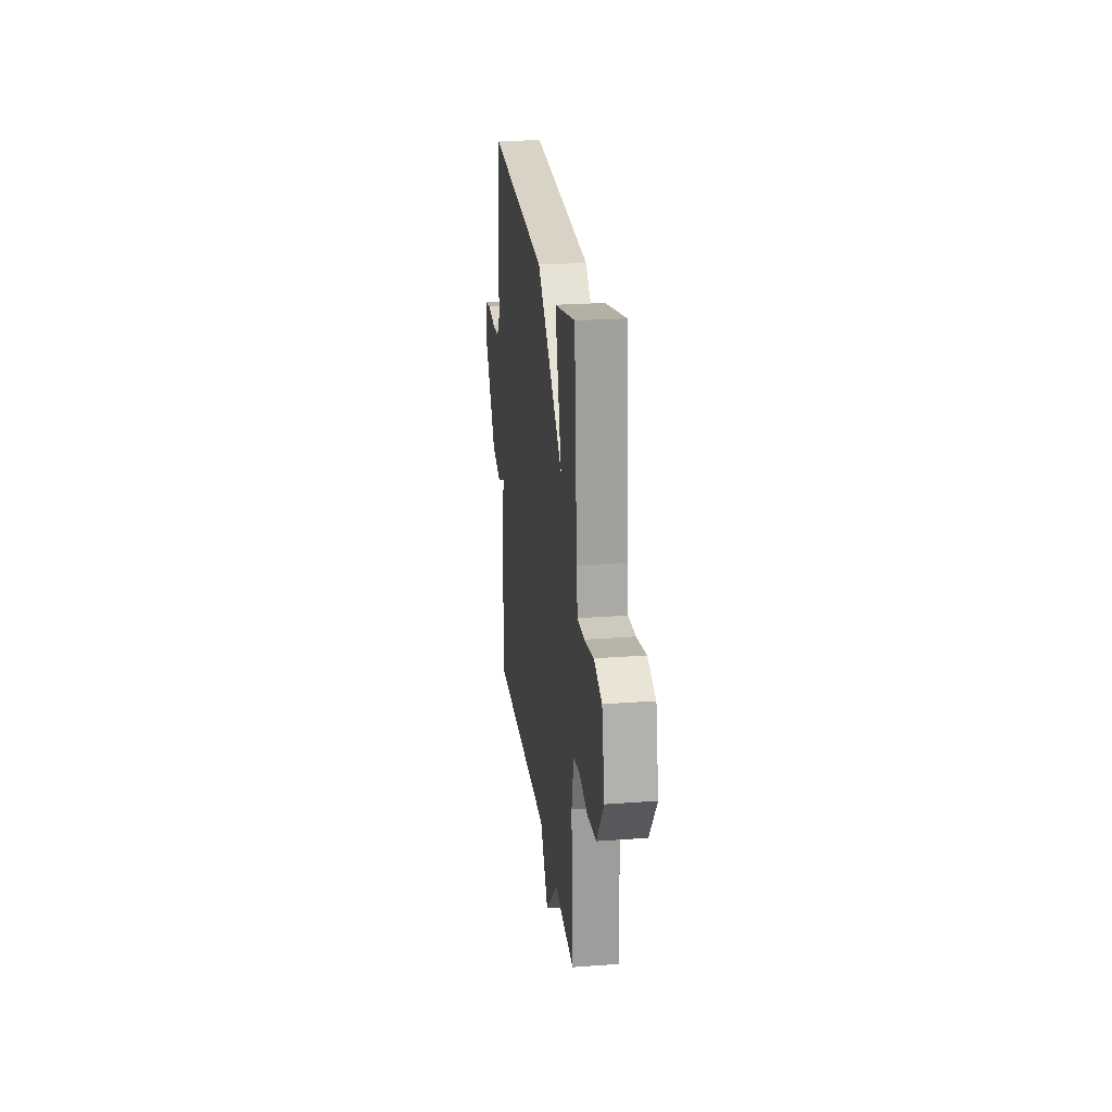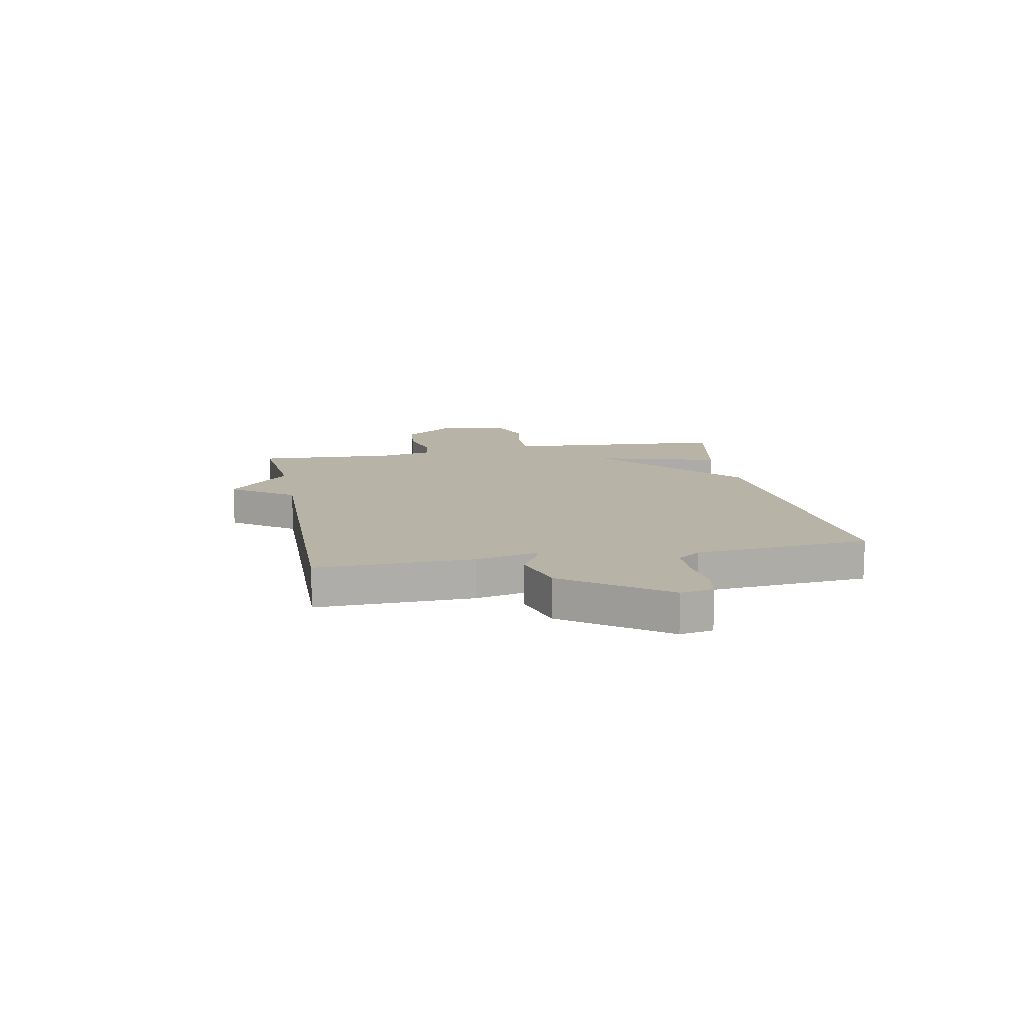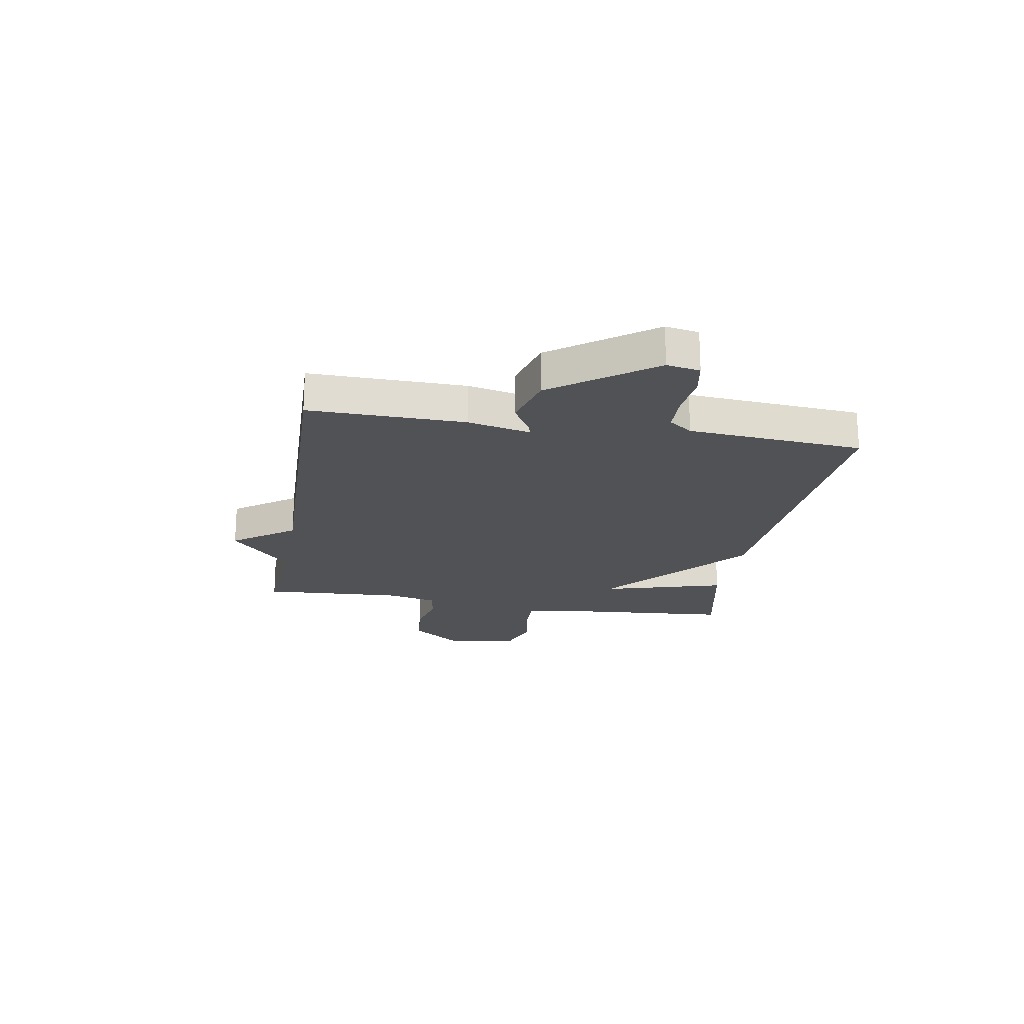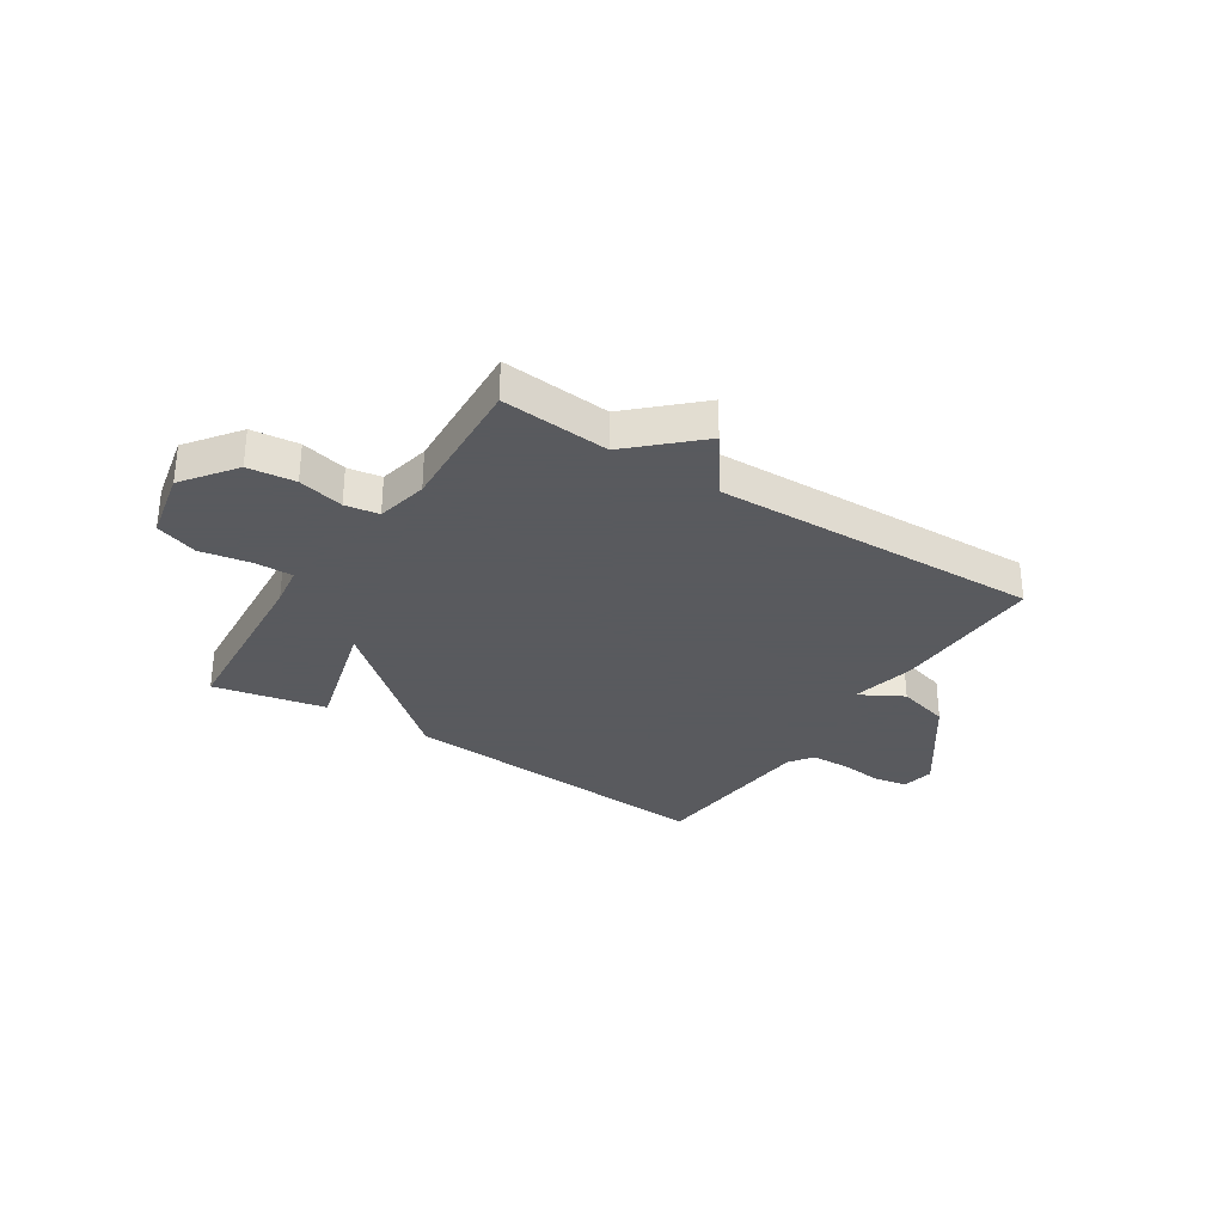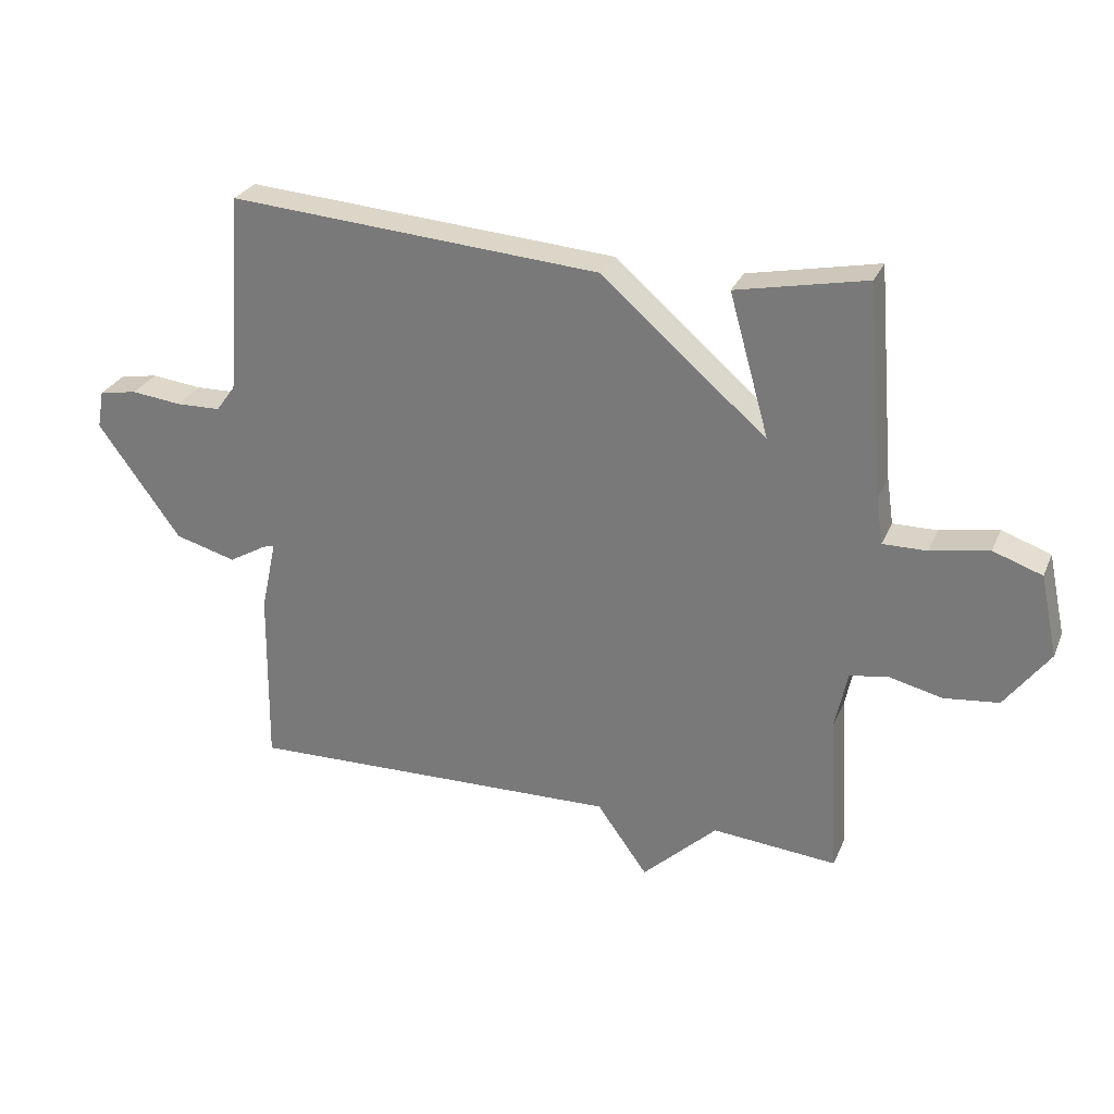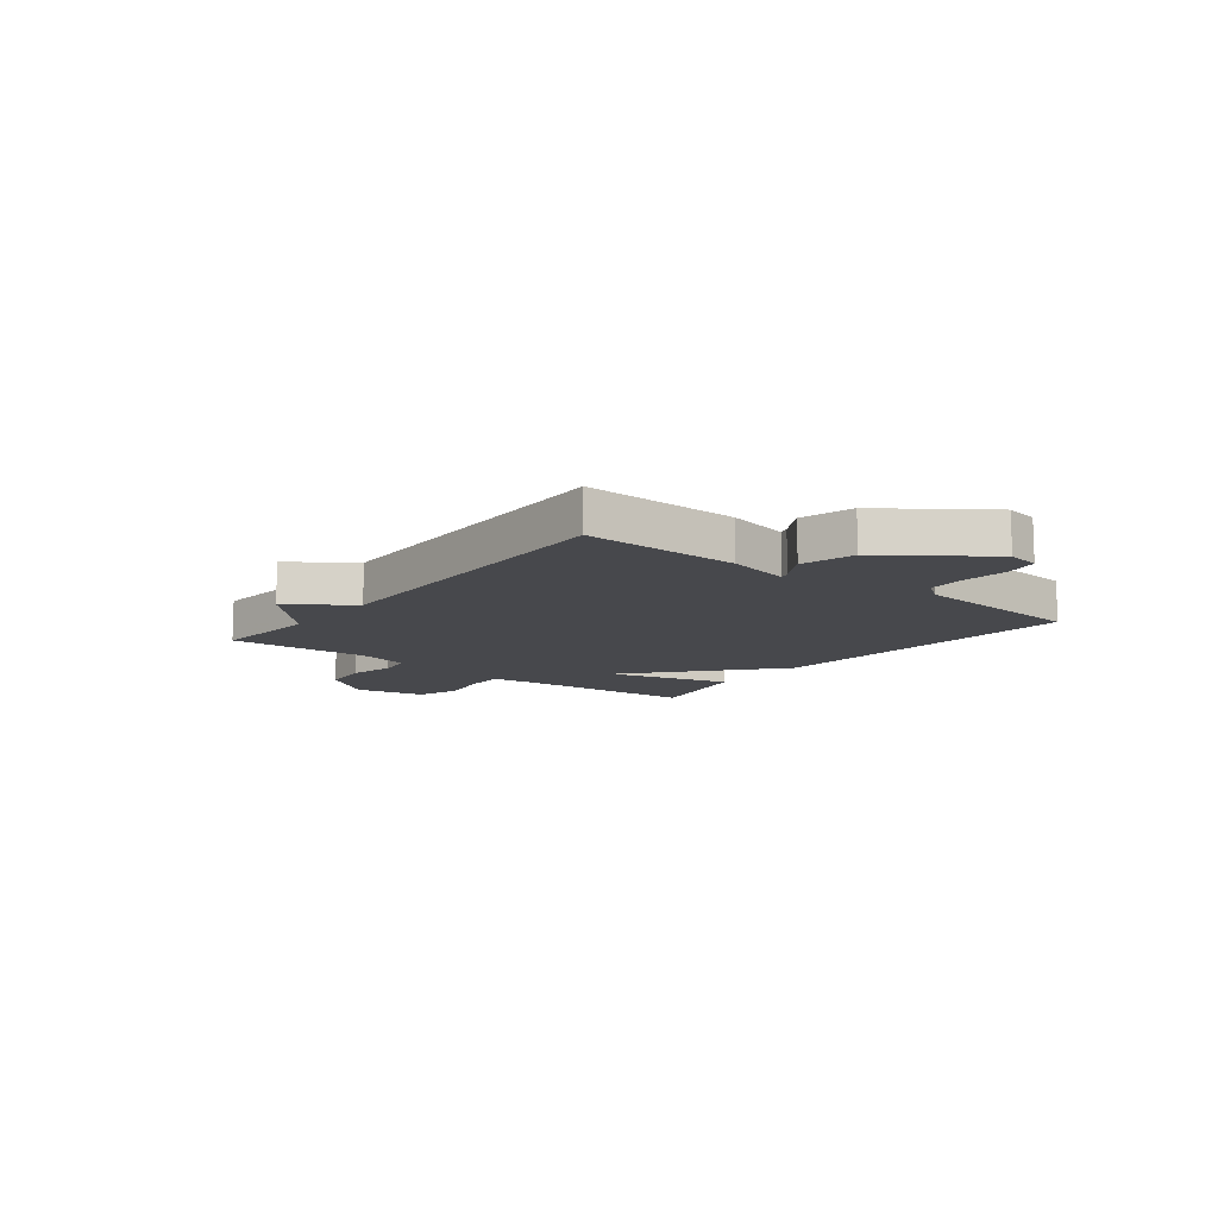
<metadata>
{"format":"obj","ext":"obj","renderer":"f3d","projection":"perspective","resolution":1024,"background":"white","views":[{"elev":23.5,"azim":83.0,"up":"+Z"},{"elev":12.6,"azim":-101.3,"up":"+Y"},{"elev":-20.9,"azim":-99.7,"up":"+Y"},{"elev":-31.2,"azim":147.0,"up":"+Y"},{"elev":28.2,"azim":20.0,"up":"+Z"},{"elev":-11.6,"azim":-128.3,"up":"+Y"}]}
</metadata>
<code>
v 0.5 0.07 -0.5
v 0.301 0.07 -0.483
v 0.182 0.07 -0.596
v 0.101 0.07 -0.483
v -0.5 0.07 -0.5
v -0.496 0.07 -0.214
v -0.471 0.07 -0.098
v -0.49 0.07 -0.104
v -0.55 0.07 -0.139
v -0.648 0.07 -0.112
v -0.78 0.07 0.071
v -0.769 0.07 0.132
v -0.708 0.07 0.143
v -0.627 0.07 0.134
v -0.556 0.07 0.136
v -0.525 0.07 0.179
v -0.5 0.07 0.5
v 0.093 0.07 0.457
v 0.357 0.07 0.23
v 0.293 0.07 0.457
v 0.5 0.07 0.5
v 0.528 0.07 0.162
v 0.539 0.07 0.088
v 0.609 0.07 0.089
v 0.702 0.07 0.106
v 0.78 0.07 0.079
v 0.808 0.07 -0.051
v 0.737 0.07 -0.147
v 0.65 0.07 -0.157
v 0.566 0.07 -0.137
v 0.504 0.07 -0.147
v 0.484 0.07 -0.242
v 0.5 0 -0.5
v 0.301 0 -0.483
v 0.182 0 -0.596
v 0.101 0 -0.483
v -0.5 0 -0.5
v -0.496 0 -0.214
v -0.471 0 -0.098
v -0.49 0 -0.104
v -0.55 0 -0.139
v -0.648 0 -0.112
v -0.78 0 0.071
v -0.769 0 0.132
v -0.708 0 0.143
v -0.627 0 0.134
v -0.556 0 0.136
v -0.525 0 0.179
v -0.5 0 0.5
v 0.093 0 0.457
v 0.357 0 0.23
v 0.293 0 0.457
v 0.5 0 0.5
v 0.528 0 0.162
v 0.539 0 0.088
v 0.609 0 0.089
v 0.702 0 0.106
v 0.78 0 0.079
v 0.808 0 -0.051
v 0.737 0 -0.147
v 0.65 0 -0.157
v 0.566 0 -0.137
v 0.504 0 -0.147
v 0.484 0 -0.242
f 28 29 30
f 27 28 30
f 26 27 30
f 25 26 30
f 24 25 30
f 23 24 30 31
f 22 23 31 32
f 19 20 21 22
f 16 17 18 19
f 19 22 32
f 16 19 32
f 15 16 32
f 12 13 14
f 11 12 14
f 10 11 14
f 9 10 14
f 8 9 14
f 7 8 14 15
f 4 5 6 7
f 4 7 15 32
f 2 3 4 32
f 1 2 32
f 62 61 60
f 62 60 59
f 62 59 58
f 62 58 57
f 62 57 56
f 63 62 56 55
f 64 63 55 54
f 54 53 52 51
f 51 50 49 48
f 64 54 51
f 64 51 48
f 64 48 47
f 46 45 44
f 46 44 43
f 46 43 42
f 46 42 41
f 46 41 40
f 47 46 40 39
f 39 38 37 36
f 64 47 39 36
f 64 36 35 34
f 64 34 33
f 1 33 34 2
f 2 34 35 3
f 3 35 36 4
f 4 36 37 5
f 5 37 38 6
f 6 38 39 7
f 7 39 40 8
f 8 40 41 9
f 9 41 42 10
f 10 42 43 11
f 11 43 44 12
f 12 44 45 13
f 13 45 46 14
f 14 46 47 15
f 15 47 48 16
f 16 48 49 17
f 17 49 50 18
f 18 50 51 19
f 19 51 52 20
f 20 52 53 21
f 21 53 54 22
f 22 54 55 23
f 23 55 56 24
f 24 56 57 25
f 25 57 58 26
f 26 58 59 27
f 27 59 60 28
f 28 60 61 29
f 29 61 62 30
f 30 62 63 31
f 31 63 64 32
f 32 64 33 1

</code>
